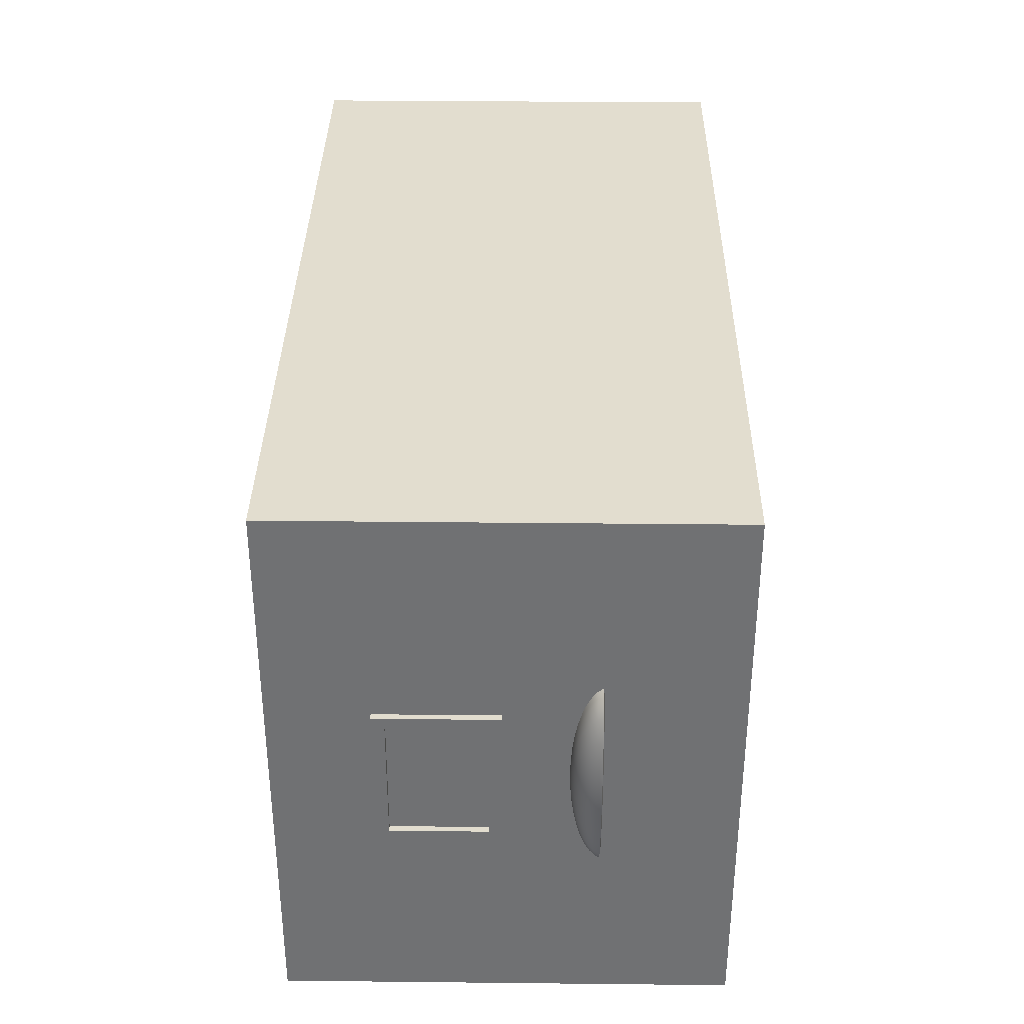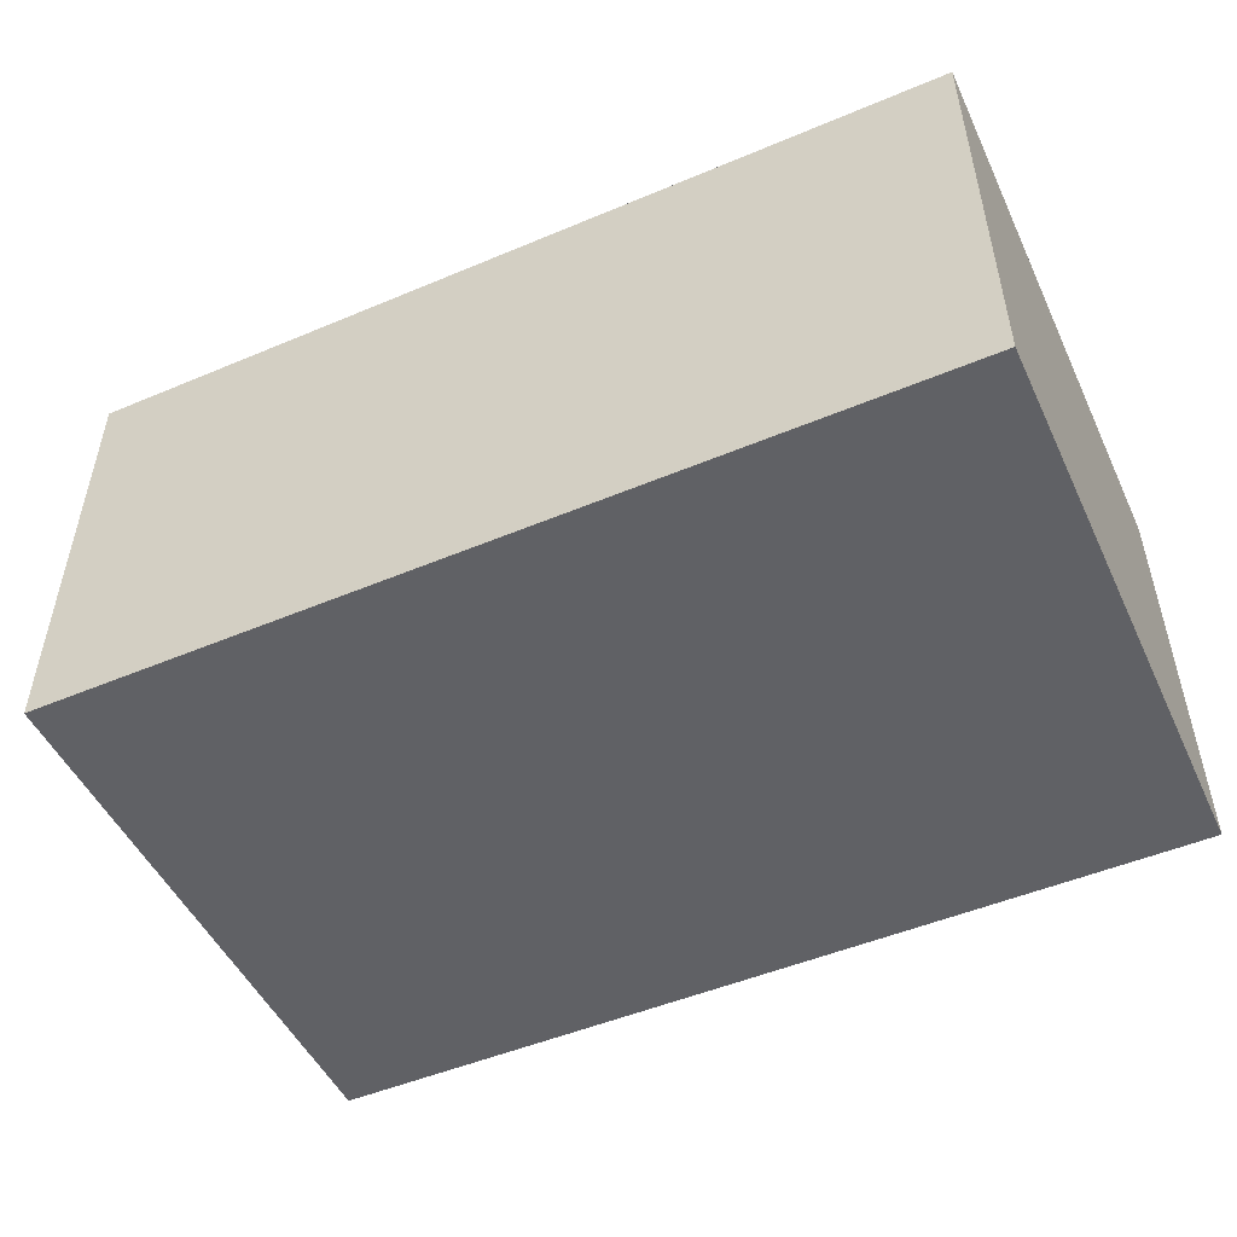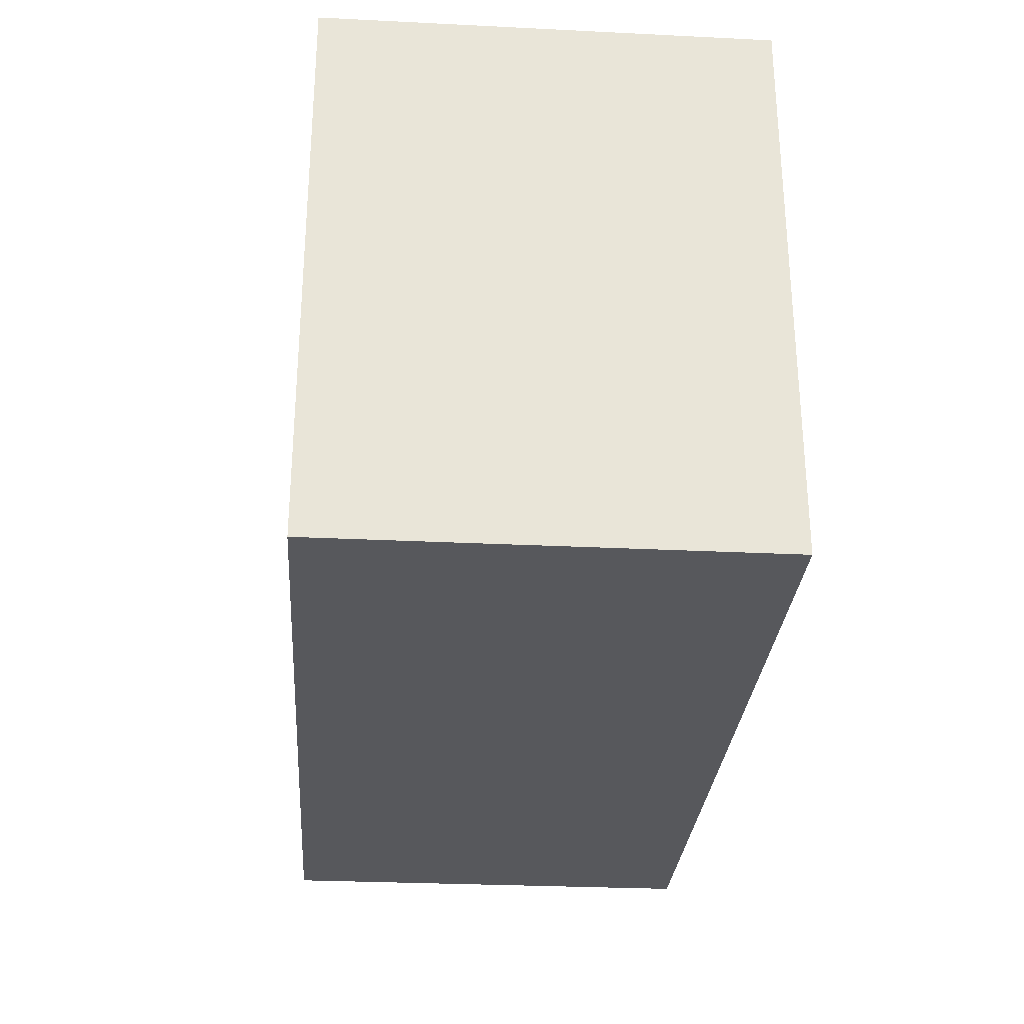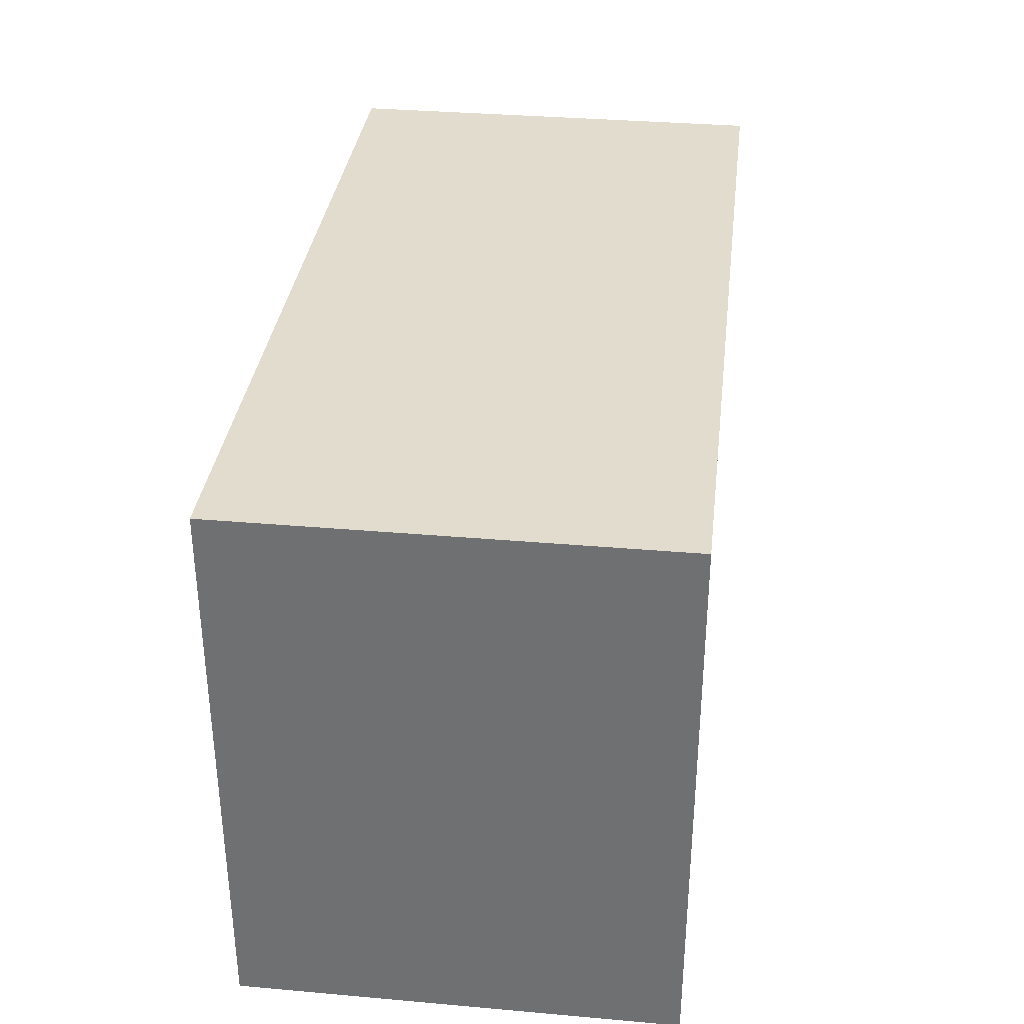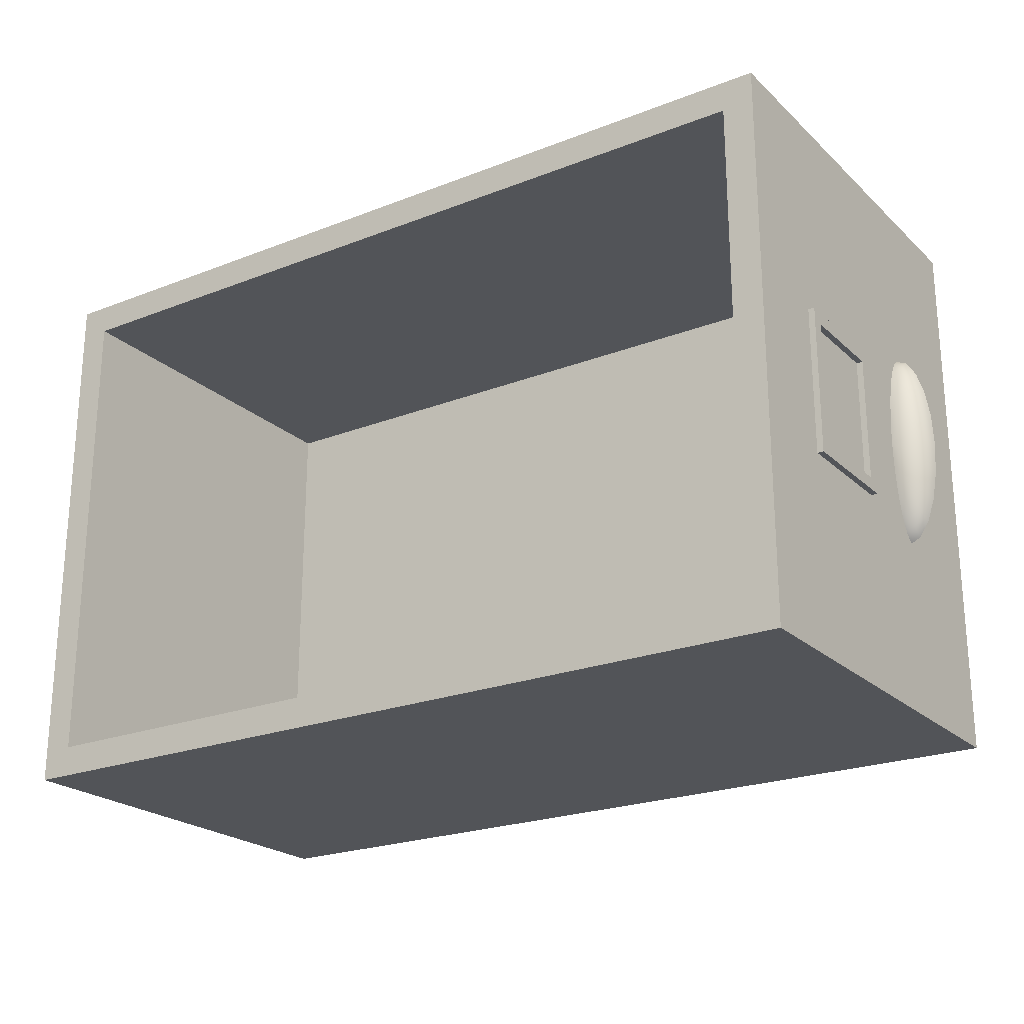
<metadata>
{"format":"obj","ext":"obj","renderer":"f3d","projection":"perspective","resolution":1024,"background":"white","views":[{"elev":34.8,"azim":-89.2,"up":"+Z"},{"elev":-50.1,"azim":24.8,"up":"+Y"},{"elev":-28.8,"azim":85.8,"up":"+Z"},{"elev":34.1,"azim":96.8,"up":"+Z"},{"elev":-22.8,"azim":-146.3,"up":"+Z"}]}
</metadata>
<code>
g default
v 4.45 2.375 9
v 4.45 2.375 10
v 4.45 3.125 9
v 4.45 3.125 10
v 4.55 3.125 9
v 4.55 3.125 10
v 4.55 2.375 9
v 4.55 2.375 10
v 4.45 3.225 8.9
v 4.45 3.225 10.1
v 4.55 3.225 10.1
v 4.55 3.225 8.9
v 4.55 2.275 8.9
v 4.55 2.275 10.1
v 4.45 2.275 10.1
v 4.45 2.275 8.9
v 4.5 1.539 8.809
v 4.424 1.539 8.845
v 4.355 1.539 8.951
v 4.3 1.539 9.115
v 4.265 1.539 9.321
v 4.253 1.539 9.55
v 4.265 1.539 9.779
v 4.3 1.539 9.985
v 4.355 1.539 10.15
v 4.424 1.539 10.25
v 4.5 1.539 10.29
v 4.5 1.577 8.837
v 4.427 1.577 8.872
v 4.36 1.577 8.973
v 4.308 1.577 9.131
v 4.274 1.577 9.33
v 4.262 1.577 9.55
v 4.274 1.577 9.77
v 4.308 1.577 9.969
v 4.36 1.577 10.13
v 4.427 1.577 10.23
v 4.5 1.577 10.26
v 4.5 1.613 8.882
v 4.431 1.613 8.914
v 4.369 1.613 9.009
v 4.32 1.613 9.157
v 4.288 1.613 9.343
v 4.277 1.613 9.55
v 4.288 1.613 9.757
v 4.32 1.613 9.943
v 4.369 1.613 10.09
v 4.431 1.613 10.19
v 4.5 1.613 10.22
v 4.5 1.647 8.943
v 4.438 1.647 8.973
v 4.381 1.647 9.059
v 4.336 1.647 9.193
v 4.308 1.647 9.363
v 4.298 1.647 9.55
v 4.308 1.647 9.738
v 4.336 1.647 9.907
v 4.381 1.647 10.04
v 4.438 1.647 10.13
v 4.5 1.647 10.16
v 4.5 1.677 9.02
v 4.445 1.677 9.046
v 4.396 1.677 9.121
v 4.357 1.677 9.238
v 4.332 1.677 9.386
v 4.323 1.677 9.55
v 4.332 1.677 9.714
v 4.357 1.677 9.862
v 4.396 1.677 9.979
v 4.445 1.677 10.05
v 4.5 1.677 10.08
v 4.5 1.702 9.109
v 4.455 1.702 9.131
v 4.414 1.702 9.193
v 4.381 1.702 9.291
v 4.36 1.702 9.414
v 4.353 1.702 9.55
v 4.36 1.702 9.686
v 4.381 1.702 9.809
v 4.414 1.702 9.907
v 4.455 1.702 9.969
v 4.5 1.702 9.991
v 4.5 1.723 9.21
v 4.465 1.723 9.226
v 4.433 1.723 9.275
v 4.408 1.723 9.35
v 4.392 1.723 9.445
v 4.387 1.723 9.55
v 4.392 1.723 9.655
v 4.408 1.723 9.75
v 4.433 1.723 9.825
v 4.465 1.723 9.874
v 4.5 1.723 9.89
v 4.5 1.738 9.318
v 4.476 1.738 9.33
v 4.455 1.738 9.363
v 4.438 1.738 9.414
v 4.427 1.738 9.478
v 4.423 1.738 9.55
v 4.427 1.738 9.622
v 4.438 1.738 9.686
v 4.455 1.738 9.738
v 4.476 1.738 9.77
v 4.5 1.738 9.782
v 4.512 1.747 9.662
v 4.512 1.747 9.438
v 4.5 1.747 9.433
v 4.488 1.747 9.438
v 4.477 1.747 9.455
v 4.468 1.747 9.481
v 4.463 1.747 9.514
v 4.461 1.747 9.55
v 4.463 1.747 9.586
v 4.468 1.747 9.619
v 4.477 1.747 9.645
v 4.488 1.747 9.662
v 4.5 1.747 9.667
v 4.5 1.75 9.55
v 4.496 1.545 8.737
v 4.416 1.545 8.775
v 4.419 1.585 8.803
v 4.496 1.585 8.766
v 4.34 1.545 8.891
v 4.346 1.585 8.914
v 4.28 1.545 9.071
v 4.288 1.585 9.088
v 4.242 1.545 9.298
v 4.251 1.585 9.307
v 4.228 1.545 9.55
v 4.238 1.585 9.55
v 4.242 1.545 9.802
v 4.251 1.585 9.793
v 4.28 1.545 10.03
v 4.288 1.585 10.01
v 4.34 1.545 10.21
v 4.346 1.585 10.19
v 4.416 1.545 10.32
v 4.419 1.585 10.3
v 4.496 1.545 10.36
v 4.496 1.585 10.33
v 4.424 1.625 8.85
v 4.496 1.625 8.815
v 4.356 1.625 8.955
v 4.302 1.625 9.117
v 4.267 1.625 9.323
v 4.255 1.625 9.55
v 4.267 1.625 9.777
v 4.302 1.625 9.983
v 4.356 1.625 10.15
v 4.424 1.625 10.25
v 4.496 1.625 10.28
v 4.431 1.662 8.915
v 4.497 1.662 8.883
v 4.369 1.662 9.009
v 4.32 1.662 9.157
v 4.288 1.662 9.344
v 4.277 1.662 9.55
v 4.288 1.662 9.756
v 4.32 1.662 9.943
v 4.369 1.662 10.09
v 4.431 1.662 10.19
v 4.497 1.662 10.22
v 4.44 1.695 8.995
v 4.497 1.694 8.967
v 4.386 1.695 9.078
v 4.343 1.695 9.207
v 4.315 1.695 9.37
v 4.305 1.695 9.55
v 4.315 1.695 9.73
v 4.343 1.695 9.893
v 4.386 1.695 10.02
v 4.44 1.695 10.11
v 4.497 1.694 10.13
v 4.45 1.723 9.089
v 4.498 1.722 9.065
v 4.405 1.723 9.157
v 4.369 1.723 9.265
v 4.346 1.723 9.4
v 4.338 1.723 9.55
v 4.346 1.723 9.7
v 4.369 1.723 9.835
v 4.405 1.723 9.943
v 4.45 1.723 10.01
v 4.498 1.722 10.03
v 4.461 1.745 9.194
v 4.498 1.745 9.175
v 4.427 1.745 9.247
v 4.399 1.745 9.33
v 4.381 1.745 9.434
v 4.375 1.745 9.55
v 4.381 1.745 9.666
v 4.399 1.745 9.77
v 4.427 1.745 9.853
v 4.461 1.745 9.906
v 4.498 1.745 9.925
v 4.474 1.762 9.307
v 4.499 1.762 9.295
v 4.45 1.762 9.344
v 4.431 1.762 9.4
v 4.419 1.762 9.471
v 4.415 1.762 9.55
v 4.419 1.762 9.629
v 4.431 1.762 9.7
v 4.45 1.762 9.756
v 4.474 1.762 9.793
v 4.499 1.762 9.805
v 4.487 1.772 9.427
v 4.5 1.772 9.423
v 4.475 1.772 9.446
v 4.465 1.772 9.474
v 4.459 1.772 9.51
v 4.457 1.772 9.55
v 4.459 1.772 9.59
v 4.465 1.772 9.626
v 4.475 1.772 9.654
v 4.487 1.772 9.673
v 4.5 1.772 9.677
v 4.512 1.772 9.433
v 4.499 1.775 9.55
v 4.512 1.772 9.667
v 11.5 4 7.301
v 11.5 4 11.8
v 11.5 0.5 11.8
v 11.5 0.5 7.301
v 11.25 4 7.551
v 11.25 1 7.551
v 11.25 1 11.55
v 11.25 4 11.55
v 4.5 0.5 7.301
v 4.5 4 7.301
v 4.5 0.5 11.8
v 4.75 4 7.551
v 4.75 1 7.551
v 4.75 1 11.55
v 4.5 4 11.8
v 4.75 4 11.55
g filing_cabinate:pCube11
f 9 10 12
f 12 10 11
f 13 14 16
f 16 14 15
f 15 14 10
f 10 14 11
f 13 16 12
f 12 16 9
f 3 5 4
f 4 5 6
f 7 1 8
f 8 1 2
f 2 4 8
f 8 4 6
f 7 5 1
f 1 5 3
f 3 4 9
f 9 4 10
f 6 5 11
f 11 5 12
f 7 8 13
f 13 8 14
f 2 1 15
f 15 1 16
f 8 6 14
f 14 6 11
f 4 2 10
f 10 2 15
f 1 3 16
f 16 3 9
f 5 7 12
f 12 7 13
f 119 120 122
f 122 120 121
f 120 123 121
f 121 123 124
f 123 125 124
f 124 125 126
f 125 127 126
f 126 127 128
f 127 129 128
f 128 129 130
f 131 132 129
f 129 132 130
f 133 134 131
f 131 134 132
f 135 136 133
f 133 136 134
f 137 138 135
f 135 138 136
f 139 140 137
f 137 140 138
f 122 121 142
f 142 121 141
f 121 124 141
f 141 124 143
f 124 126 143
f 143 126 144
f 126 128 144
f 144 128 145
f 128 130 145
f 145 130 146
f 132 147 130
f 130 147 146
f 134 148 132
f 132 148 147
f 136 149 134
f 134 149 148
f 138 150 136
f 136 150 149
f 140 151 138
f 138 151 150
f 142 141 153
f 153 141 152
f 141 143 152
f 152 143 154
f 143 144 154
f 154 144 155
f 144 145 155
f 155 145 156
f 145 146 156
f 156 146 157
f 147 158 146
f 146 158 157
f 148 159 147
f 147 159 158
f 149 160 148
f 148 160 159
f 150 161 149
f 149 161 160
f 151 162 150
f 150 162 161
f 153 152 164
f 164 152 163
f 152 154 163
f 163 154 165
f 154 155 165
f 165 155 166
f 155 156 166
f 166 156 167
f 156 157 167
f 167 157 168
f 158 169 157
f 157 169 168
f 159 170 158
f 158 170 169
f 160 171 159
f 159 171 170
f 161 172 160
f 160 172 171
f 162 173 161
f 161 173 172
f 164 163 175
f 175 163 174
f 163 165 174
f 174 165 176
f 165 166 176
f 176 166 177
f 166 167 177
f 177 167 178
f 167 168 178
f 178 168 179
f 169 180 168
f 168 180 179
f 170 181 169
f 169 181 180
f 171 182 170
f 170 182 181
f 172 183 171
f 171 183 182
f 173 184 172
f 172 184 183
f 175 174 186
f 186 174 185
f 174 176 185
f 185 176 187
f 176 177 187
f 187 177 188
f 177 178 188
f 188 178 189
f 178 179 189
f 189 179 190
f 180 191 179
f 179 191 190
f 181 192 180
f 180 192 191
f 182 193 181
f 181 193 192
f 183 194 182
f 182 194 193
f 184 195 183
f 183 195 194
f 186 185 197
f 197 185 196
f 185 187 196
f 196 187 198
f 187 188 198
f 198 188 199
f 188 189 199
f 199 189 200
f 189 190 200
f 200 190 201
f 191 202 190
f 190 202 201
f 192 203 191
f 191 203 202
f 193 204 192
f 192 204 203
f 194 205 193
f 193 205 204
f 195 206 194
f 194 206 205
f 197 196 208
f 208 196 207
f 196 198 207
f 207 198 209
f 198 199 209
f 209 199 210
f 199 200 210
f 210 200 211
f 200 201 211
f 211 201 212
f 202 213 201
f 201 213 212
f 203 214 202
f 202 214 213
f 204 215 203
f 203 215 214
f 205 216 204
f 204 216 215
f 206 217 205
f 205 217 216
f 218 208 219
f 208 207 219
f 207 209 219
f 209 210 219
f 210 211 219
f 211 212 219
f 212 213 219
f 213 214 219
f 214 215 219
f 215 216 219
f 216 217 219
f 217 220 219
f 17 28 18
f 18 28 29
f 18 29 19
f 19 29 30
f 19 30 20
f 20 30 31
f 20 31 21
f 21 31 32
f 21 32 22
f 22 32 33
f 33 34 22
f 22 34 23
f 34 35 23
f 23 35 24
f 35 36 24
f 24 36 25
f 36 37 25
f 25 37 26
f 37 38 26
f 26 38 27
f 28 39 29
f 29 39 40
f 29 40 30
f 30 40 41
f 30 41 31
f 31 41 42
f 31 42 32
f 32 42 43
f 32 43 33
f 33 43 44
f 44 45 33
f 33 45 34
f 45 46 34
f 34 46 35
f 46 47 35
f 35 47 36
f 47 48 36
f 36 48 37
f 48 49 37
f 37 49 38
f 39 50 40
f 40 50 51
f 40 51 41
f 41 51 52
f 41 52 42
f 42 52 53
f 42 53 43
f 43 53 54
f 43 54 44
f 44 54 55
f 55 56 44
f 44 56 45
f 56 57 45
f 45 57 46
f 57 58 46
f 46 58 47
f 58 59 47
f 47 59 48
f 59 60 48
f 48 60 49
f 50 61 51
f 51 61 62
f 51 62 52
f 52 62 63
f 52 63 53
f 53 63 64
f 53 64 54
f 54 64 65
f 54 65 55
f 55 65 66
f 66 67 55
f 55 67 56
f 67 68 56
f 56 68 57
f 68 69 57
f 57 69 58
f 69 70 58
f 58 70 59
f 70 71 59
f 59 71 60
f 61 72 62
f 62 72 73
f 62 73 63
f 63 73 74
f 63 74 64
f 64 74 75
f 64 75 65
f 65 75 76
f 65 76 66
f 66 76 77
f 77 78 66
f 66 78 67
f 78 79 67
f 67 79 68
f 79 80 68
f 68 80 69
f 80 81 69
f 69 81 70
f 81 82 70
f 70 82 71
f 72 83 73
f 73 83 84
f 73 84 74
f 74 84 85
f 74 85 75
f 75 85 86
f 75 86 76
f 76 86 87
f 76 87 77
f 77 87 88
f 88 89 77
f 77 89 78
f 89 90 78
f 78 90 79
f 90 91 79
f 79 91 80
f 91 92 80
f 80 92 81
f 92 93 81
f 81 93 82
f 83 94 84
f 84 94 95
f 84 95 85
f 85 95 96
f 85 96 86
f 86 96 97
f 86 97 87
f 87 97 98
f 87 98 88
f 88 98 99
f 99 100 88
f 88 100 89
f 100 101 89
f 89 101 90
f 101 102 90
f 90 102 91
f 102 103 91
f 91 103 92
f 103 104 92
f 92 104 93
f 94 107 95
f 95 107 108
f 95 108 96
f 96 108 109
f 96 109 97
f 97 109 110
f 97 110 98
f 98 110 111
f 98 111 99
f 99 111 112
f 112 113 99
f 99 113 100
f 113 114 100
f 100 114 101
f 114 115 101
f 101 115 102
f 115 116 102
f 102 116 103
f 116 117 103
f 103 117 104
f 106 118 107
f 107 118 108
f 108 118 109
f 109 118 110
f 110 118 111
f 111 118 112
f 112 118 113
f 113 118 114
f 114 118 115
f 115 118 116
f 116 118 117
f 117 118 105
f 18 120 17
f 17 120 119
f 28 17 122
f 122 17 119
f 19 123 18
f 18 123 120
f 20 125 19
f 19 125 123
f 21 127 20
f 20 127 125
f 22 129 21
f 21 129 127
f 22 23 129
f 129 23 131
f 23 24 131
f 131 24 133
f 24 25 133
f 133 25 135
f 25 26 135
f 135 26 137
f 26 27 137
f 137 27 139
f 38 140 27
f 27 140 139
f 39 28 142
f 142 28 122
f 49 151 38
f 38 151 140
f 50 39 153
f 153 39 142
f 60 162 49
f 49 162 151
f 61 50 164
f 164 50 153
f 71 173 60
f 60 173 162
f 72 61 175
f 175 61 164
f 82 184 71
f 71 184 173
f 83 72 186
f 186 72 175
f 93 195 82
f 82 195 184
f 94 83 197
f 197 83 186
f 104 206 93
f 93 206 195
f 107 94 208
f 208 94 197
f 117 217 104
f 104 217 206
f 106 107 218
f 218 107 208
f 118 106 219
f 219 106 218
f 105 220 117
f 117 220 217
f 118 219 105
f 105 219 220
f 221 222 224
f 224 222 223
f 225 226 228
f 228 226 227
f 224 229 221
f 221 229 230
f 224 223 229
f 229 223 231
f 226 225 233
f 233 225 232
f 226 233 227
f 227 233 234
f 231 223 235
f 235 223 222
f 234 236 227
f 227 236 228
f 229 231 230
f 230 231 235
f 233 232 234
f 234 232 236
f 235 222 236
f 236 222 228
f 222 221 228
f 221 225 228
f 235 236 230
f 236 232 230
f 230 232 221
f 232 225 221

</code>
